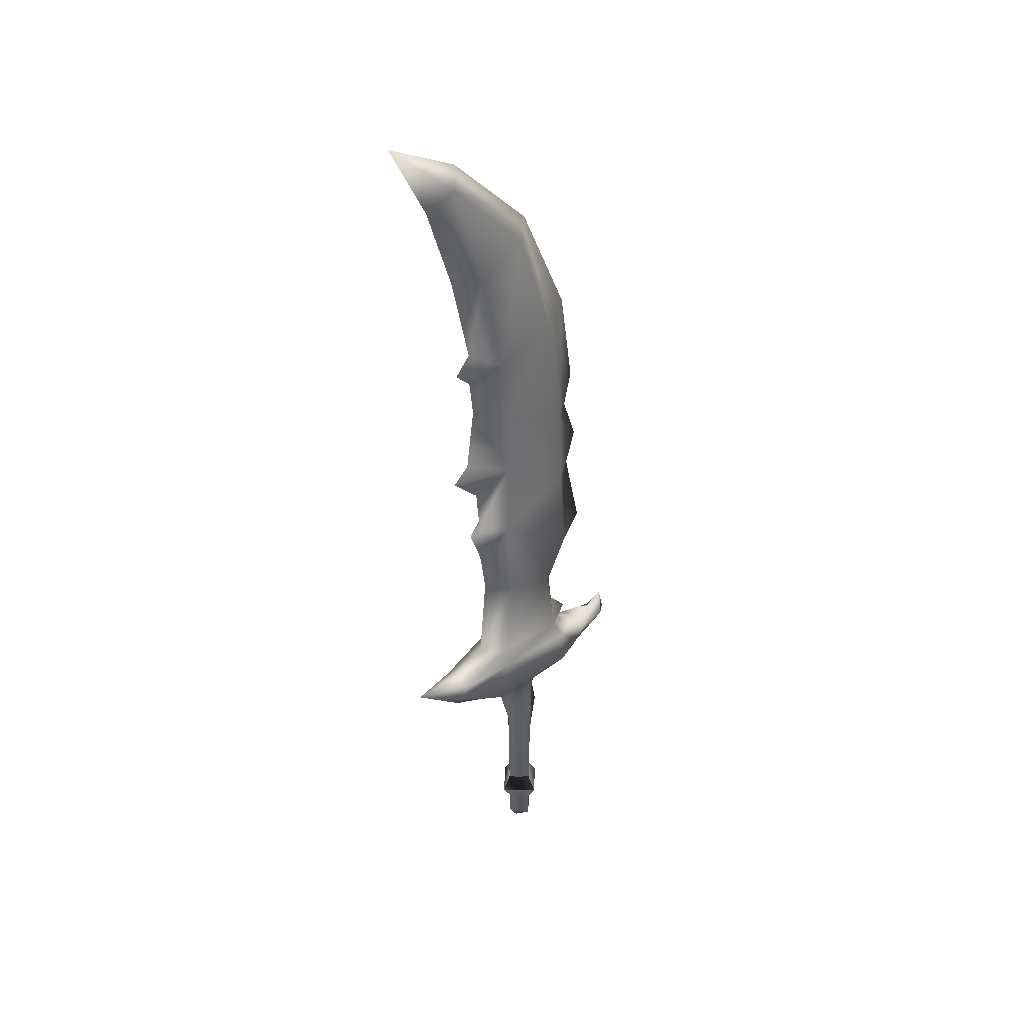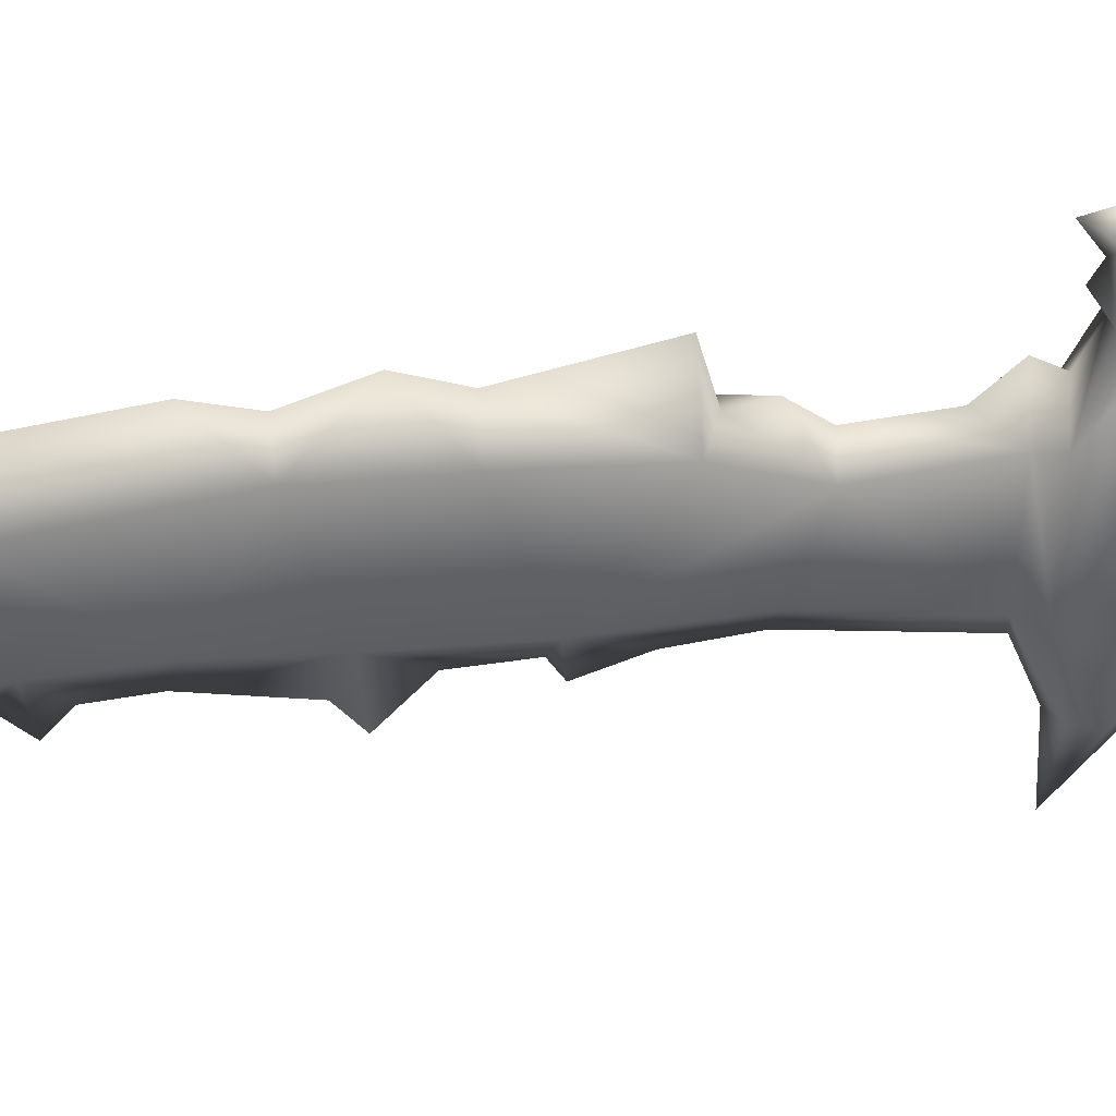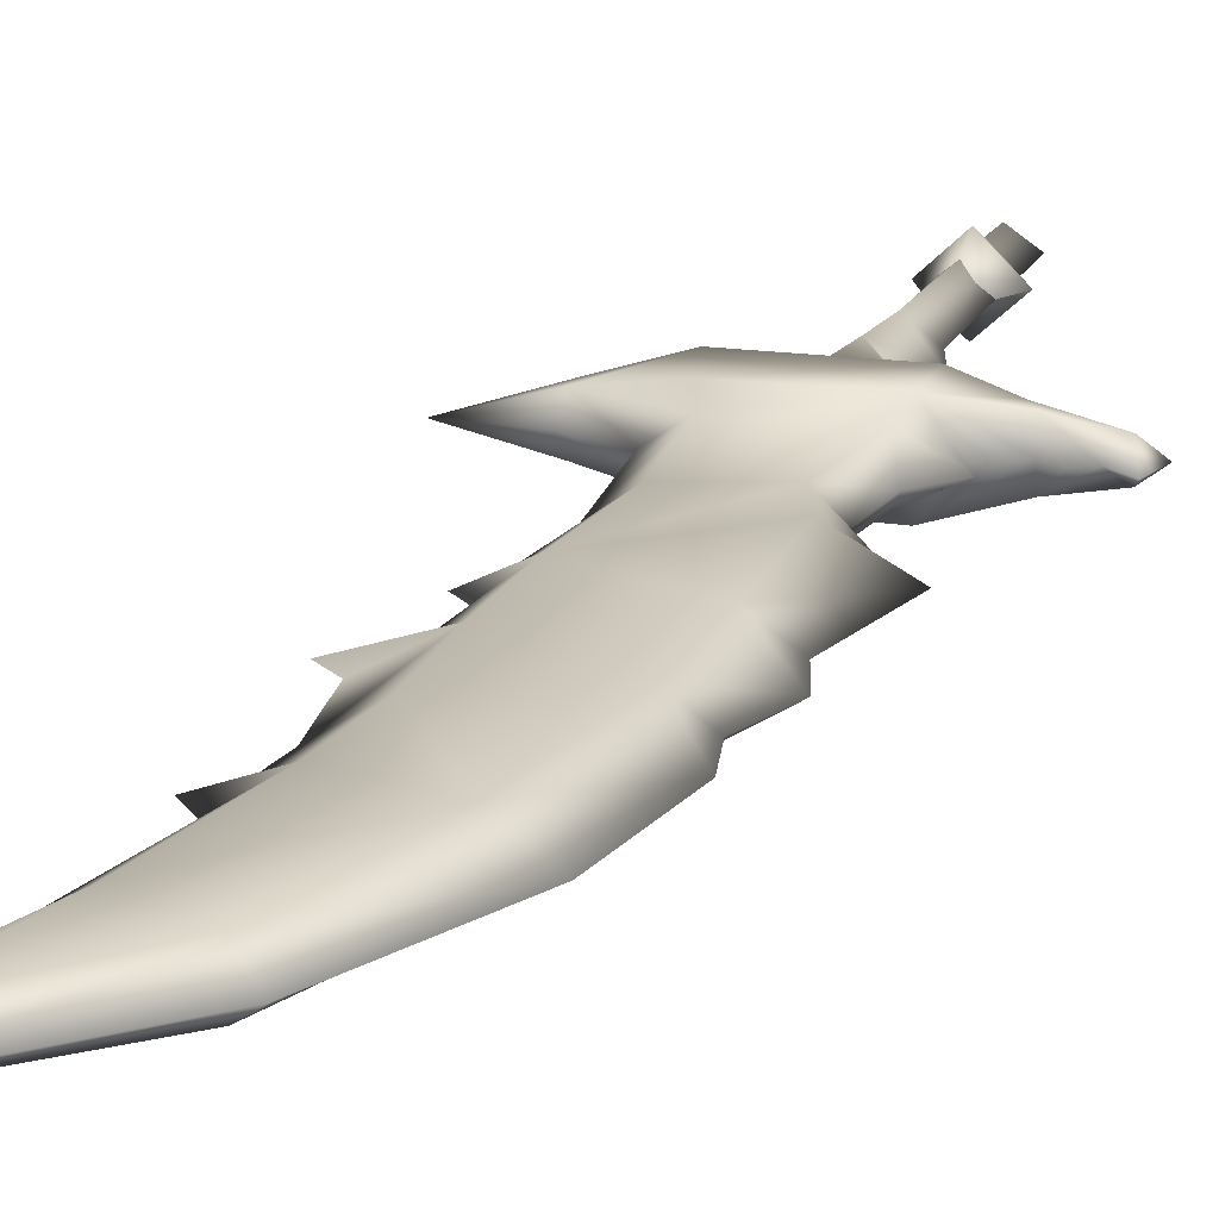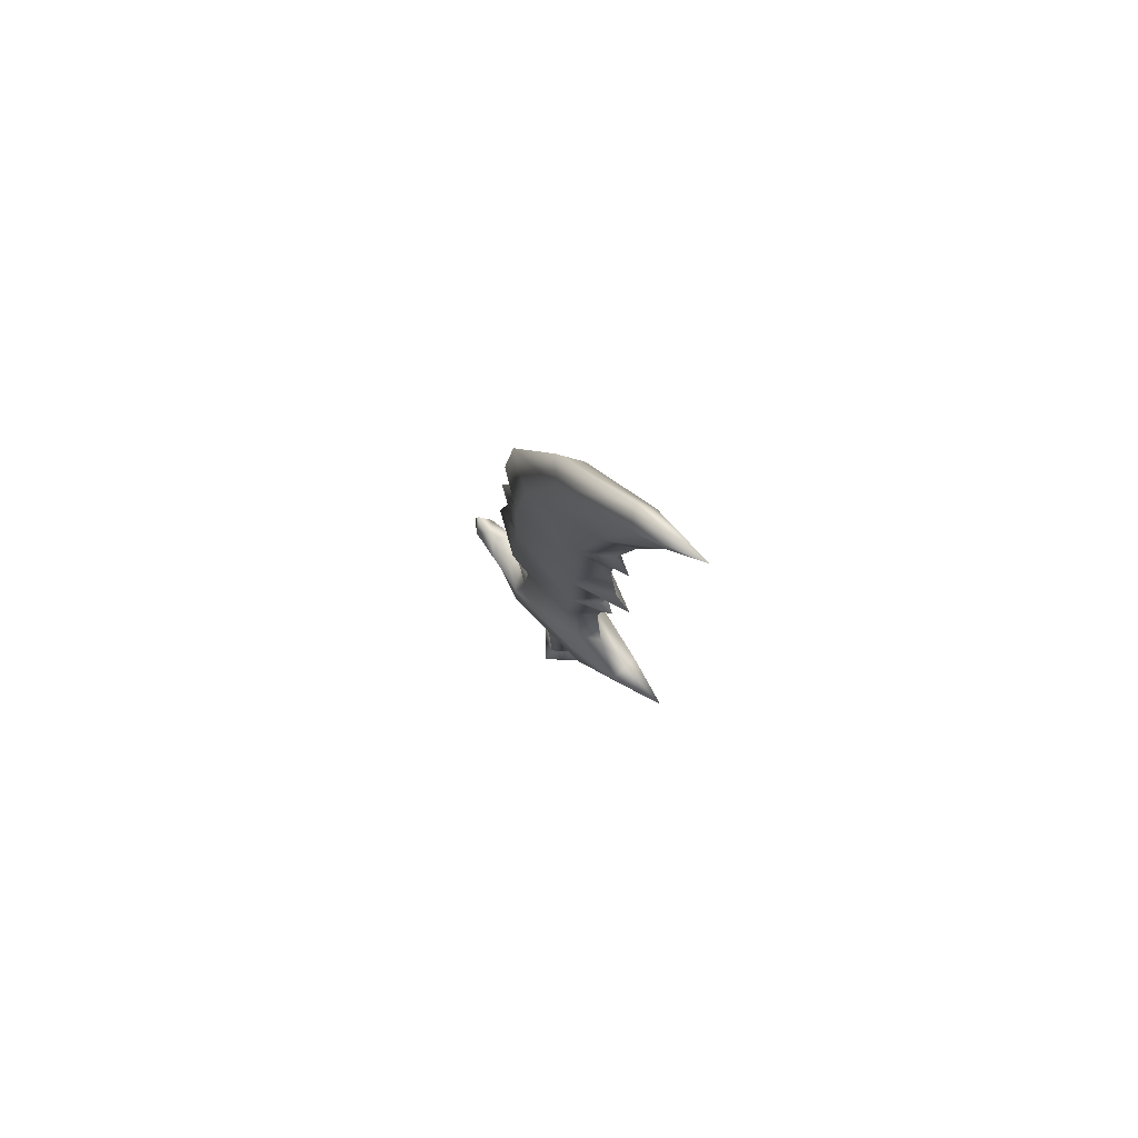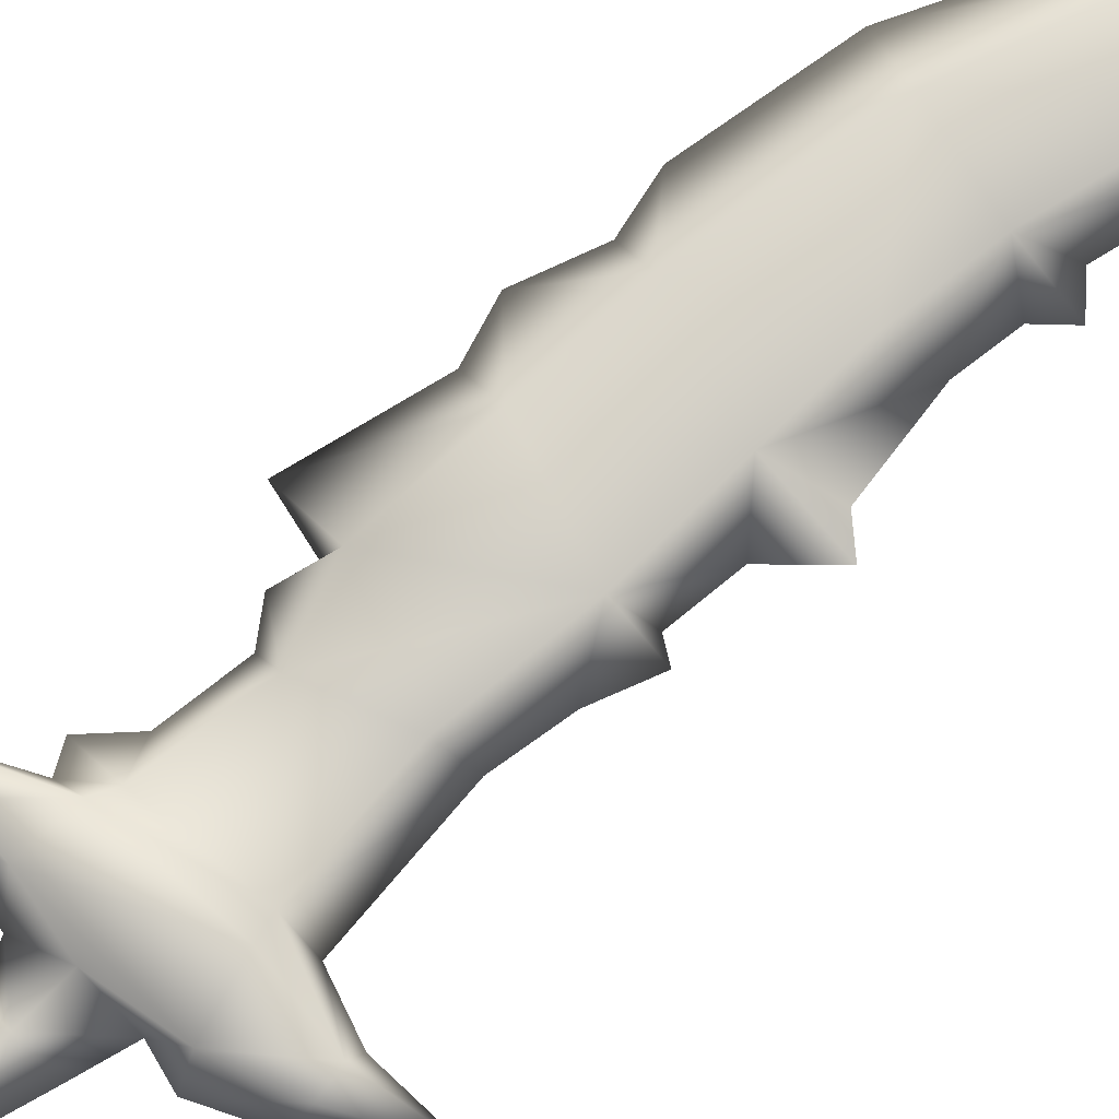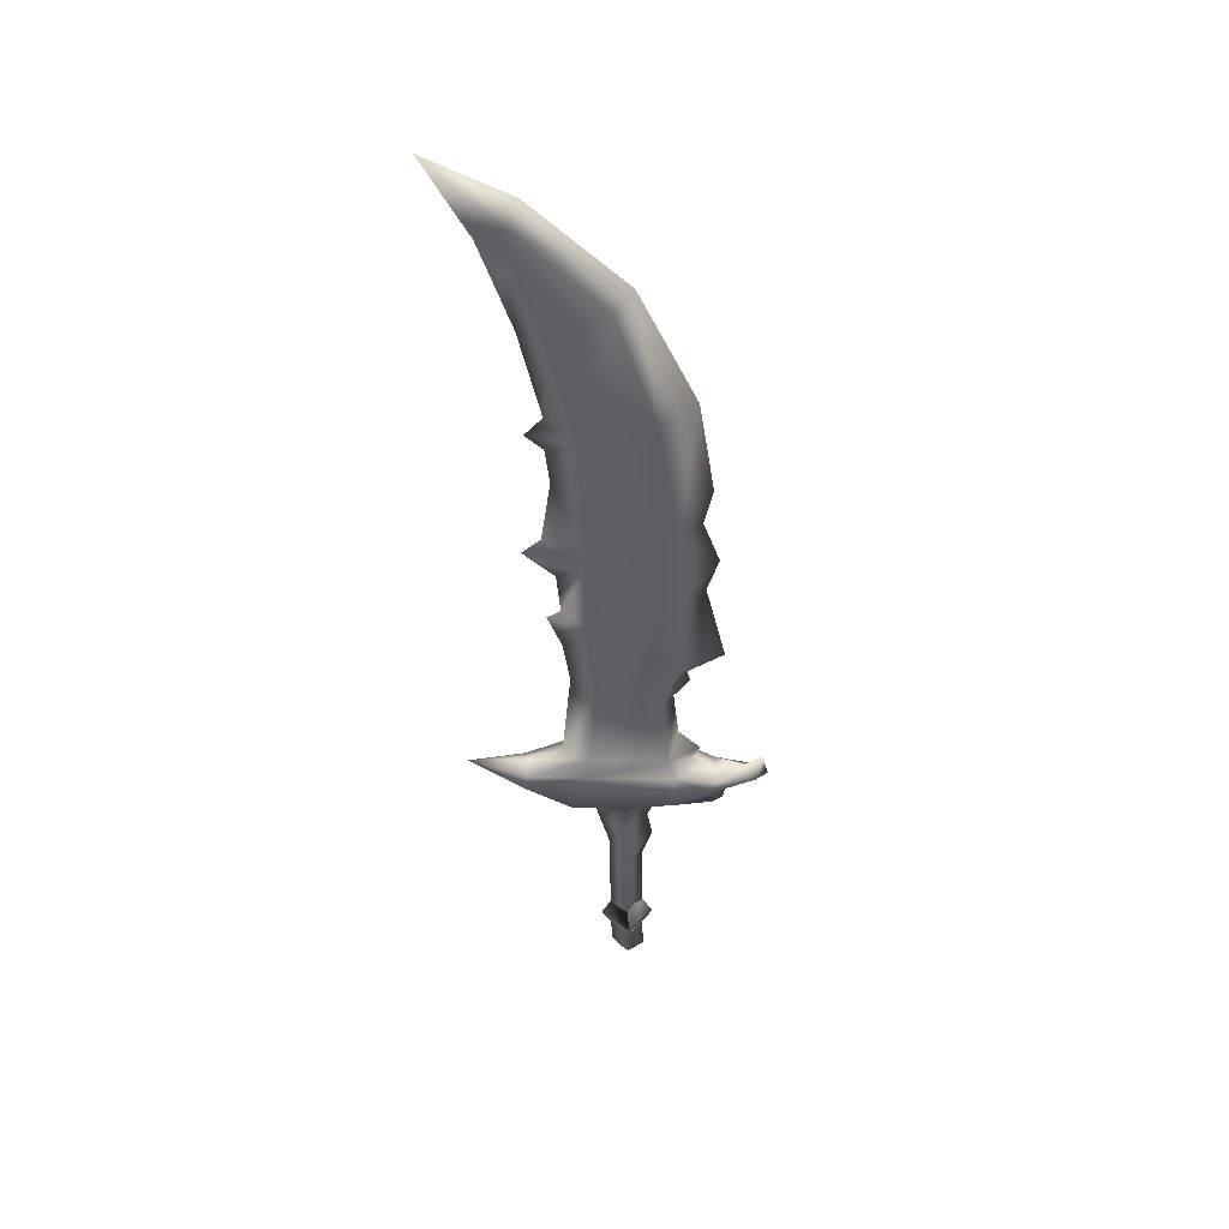
<metadata>
{"format":"obj","ext":"obj","renderer":"f3d","projection":"perspective","resolution":1024,"background":"white","views":[{"elev":39.0,"azim":-44.0,"up":"+Z"},{"elev":-53.3,"azim":94.1,"up":"+Y"},{"elev":20.1,"azim":19.2,"up":"+Y"},{"elev":76.9,"azim":-132.9,"up":"+Z"},{"elev":78.1,"azim":-134.1,"up":"+Y"},{"elev":44.3,"azim":-4.5,"up":"+Z"}]}
</metadata>
<code>
g mesh00
v 5.045 3.155 18.54
v -4.968 3.021 23.82
v 4.959 3.155 22.96
v 9.762 0 15.13
v 8.858 0 17.74
v 9.06 1.98 18.85
v 3.129 -2 33.15
v 5.001 0 33.07
v 6.745 0 35.38
v 3.539 0 16.34
v 2.335 0 13.62
v -0.2834 2.516 13.62
v -6.405 2.887 18.85
v -4.316 2.389 55.31
v -4.222 2.214 63
v 4.832 1.896 57.96
v -5.061 2.14 70.83
v -7.751 1.803 83.22
v 2.652 2.14 72.42
v 11.67 0 21.96
v 13.07 0 21.05
v 10.1 1.98 20.55
v 14.34 1.268 19.87
v 15.18 0 22.36
v -11.35 1.797 23.24
v -11.69 1.491 20.99
v -17.75 0 24.57
v -11.42 0 19.15
v -7.478 0 51.8
v -10.98 0 55.33
v 9.403 0 52.76
v 8.124 0 48.74
v 5.04 2.027 48.75
v -8.301 0 68.71
v -10.28 0 70.66
v -8.865 0 57.03
v -7.796 0 64.41
v -0.09585 -2.161 8.154
v -0.2834 -2.516 13.62
v -2.081 0 9.608
v -3.185 0 13.72
v -4.409 2 25.67
v 3.129 2 33.15
v 4.377 2 24.6
v 5.645 0 27.28
v 8.154 0 24.47
v 0.07751 1.638 -9.717
v 2.034 0 -10.47
v -0.676 0 -10.87
v 0.03001 2.982 -4.044
v -2.985 0 -3.944
v 0.1334 0.002843 -9.457
v -0.05418 0.005686 1.519
v -0.05418 -0.002843 1.519
v 0.03001 -2.982 -4.044
v 3.137 0 -4.144
v 0.1267 -0.002843 -9.46
v 5.045 -3.155 18.54
v -4.968 -3.021 23.82
v -6.405 -2.887 18.85
v -11.21 -1.53 95.55
v -7.751 -1.803 83.22
v -1.706 -1.803 85.84
v -5.061 -2.14 70.83
v 7.15 0 22.66
v 4.377 -2 24.6
v 4.959 -3.155 22.96
v 9.06 -1.98 18.85
v 10.85 0 15.84
v 11.45 0 17.94
v -0.1992 -2.461 17.64
v -8.558 0 45.99
v -4.337 -2.215 45.97
v -7.05 0 46.89
v -4.316 -2.389 55.31
v 7.54 0 58.07
v -4.337 2.215 45.97
v -3.473 2.107 35.82
v 5.316 2.609 39.01
v 10.41 0 38.99
v -11.52 0 24.27
v -7.202 0 25.67
v -6.193 0 36.58
v -6.983 0 41.76
v 10.06 0 21.05
v 10.1 -1.98 20.55
v 14.34 -1.268 19.87
v 15.98 0 19.55
v 6.092 0 38.1
v 5.316 -2.609 39.01
v 5.04 -2.027 48.75
v 4.832 -1.896 57.96
v -4.409 -2 25.67
v -11.35 -1.797 23.24
v -11.69 -1.491 20.99
v -7.102 0 16.94
v -4.192 0 17.64
v -0.1992 2.461 17.64
v 3.539 0 16.34
v -18.88 0 102.6
v -14.07 0 93.45
v -10.66 0 83.13
v -8.327 0 72.73
v -11.21 1.53 95.55
v -9.871 0 97.6
v -1.706 1.803 85.84
v 0.4726 0 87.27
v 6.752 0 73.52
v 2.652 -2.14 72.42
v -4.222 -2.214 63
v 8.514 0 62.22
v 2.936 0 10.31
v -0.09585 2.161 8.154
v -1.779 0 -8.962
v 0.07751 -1.638 -9.717
v 1.732 0 6.697
v -4.192 0 17.64
v -0.1992 2.461 17.64
v -3.473 -2.107 35.82
v -0.1992 -2.461 17.64
v -4.192 0 17.64
v -8.865 0 57.03
v -14.07 0 93.45
v -7.751 1.803 83.22
v -10.98 0 55.33
f 1 2 3
f 4 5 6
f 7 8 9
f 10 11 12
f 2 1 13
f 14 15 16
f 17 18 19
f 20 21 22
f 6 22 23
f 23 22 21
f 23 21 24
f 25 26 27
f 27 26 28
f 29 30 14
f 31 32 33
f 34 35 17
f 30 36 14
f 14 36 37
f 14 37 15
f 38 39 40
f 40 39 41
f 40 41 12
f 42 43 44
f 44 43 45
f 44 45 46
f 47 48 49
f 50 51 52
f 53 54 51
f 51 54 50
f 51 53 55
f 55 56 57
f 58 59 60
f 61 62 63
f 63 62 64
f 5 4 58
f 65 66 67
f 68 69 70
f 8 7 66
f 11 10 71
f 72 73 74
f 74 73 75
f 53 54 56
f 55 56 53
f 76 31 16
f 16 31 33
f 16 33 14
f 14 33 77
f 14 77 29
f 42 78 43
f 43 78 77
f 43 77 79
f 79 77 33
f 79 33 80
f 80 33 32
f 27 81 25
f 25 81 82
f 25 82 42
f 42 82 83
f 42 83 78
f 78 83 84
f 78 84 77
f 3 65 85
f 85 65 67
f 85 67 86
f 86 67 68
f 86 68 87
f 87 68 70
f 87 70 88
f 9 89 7
f 7 89 90
f 7 90 73
f 73 90 91
f 73 91 75
f 75 91 92
f 93 94 59
f 59 94 95
f 59 95 60
f 60 95 96
f 60 96 97
f 97 96 13
f 97 13 98
f 98 13 1
f 98 1 99
f 100 101 61
f 61 101 102
f 61 102 62
f 62 102 103
f 62 103 64
f 104 105 106
f 106 105 107
f 106 107 108
f 108 107 109
f 108 109 92
f 92 109 110
f 92 110 75
f 92 111 108
f 108 111 19
f 108 19 106
f 106 19 18
f 106 18 104
f 11 112 12
f 12 112 113
f 12 113 40
f 40 113 114
f 40 114 38
f 38 114 115
f 38 115 116
f 54 56 50
f 50 56 57
f 50 57 52
f 52 57 55
f 52 55 51
f 47 116 48
f 48 116 115
f 48 115 49
f 49 115 114
f 49 114 47
f 47 114 113
f 47 113 116
f 116 113 112
f 116 112 38
f 38 112 11
f 38 11 39
f 39 11 71
f 39 71 41
f 41 71 117
f 41 117 12
f 12 117 118
f 12 118 10
f 73 119 7
f 7 119 93
f 7 93 66
f 66 93 59
f 66 59 67
f 67 59 58
f 67 58 68
f 68 58 4
f 68 4 69
f 69 4 6
f 69 6 70
f 70 6 23
f 70 23 88
f 88 23 24
f 88 24 87
f 87 24 21
f 87 21 86
f 86 21 20
f 86 20 85
f 85 20 22
f 85 22 3
f 3 22 6
f 3 6 1
f 1 6 5
f 1 5 99
f 99 5 58
f 99 58 120
f 120 58 60
f 120 60 121
f 122 75 37
f 37 75 110
f 37 110 64
f 64 110 109
f 64 109 63
f 63 109 107
f 63 107 61
f 61 107 105
f 61 105 100
f 100 105 104
f 100 104 123
f 123 104 124
f 123 124 102
f 102 124 17
f 102 17 103
f 103 17 35
f 103 35 64
f 64 35 34
f 64 34 37
f 37 34 17
f 37 17 15
f 15 17 19
f 15 19 16
f 16 19 111
f 16 111 76
f 76 111 92
f 76 92 31
f 31 92 91
f 31 91 32
f 32 91 90
f 32 90 80
f 80 90 89
f 80 89 79
f 79 89 9
f 79 9 43
f 43 9 8
f 43 8 45
f 45 8 66
f 45 66 46
f 46 66 65
f 46 65 44
f 44 65 3
f 44 3 42
f 42 3 2
f 42 2 25
f 25 2 13
f 25 13 26
f 26 13 96
f 26 96 28
f 28 96 95
f 28 95 27
f 27 95 94
f 27 94 81
f 81 94 93
f 81 93 82
f 82 93 119
f 82 119 83
f 83 119 73
f 83 73 84
f 84 73 72
f 84 72 77
f 77 72 74
f 77 74 29
f 29 74 75
f 29 75 125
f 125 75 122
g mesh01

</code>
